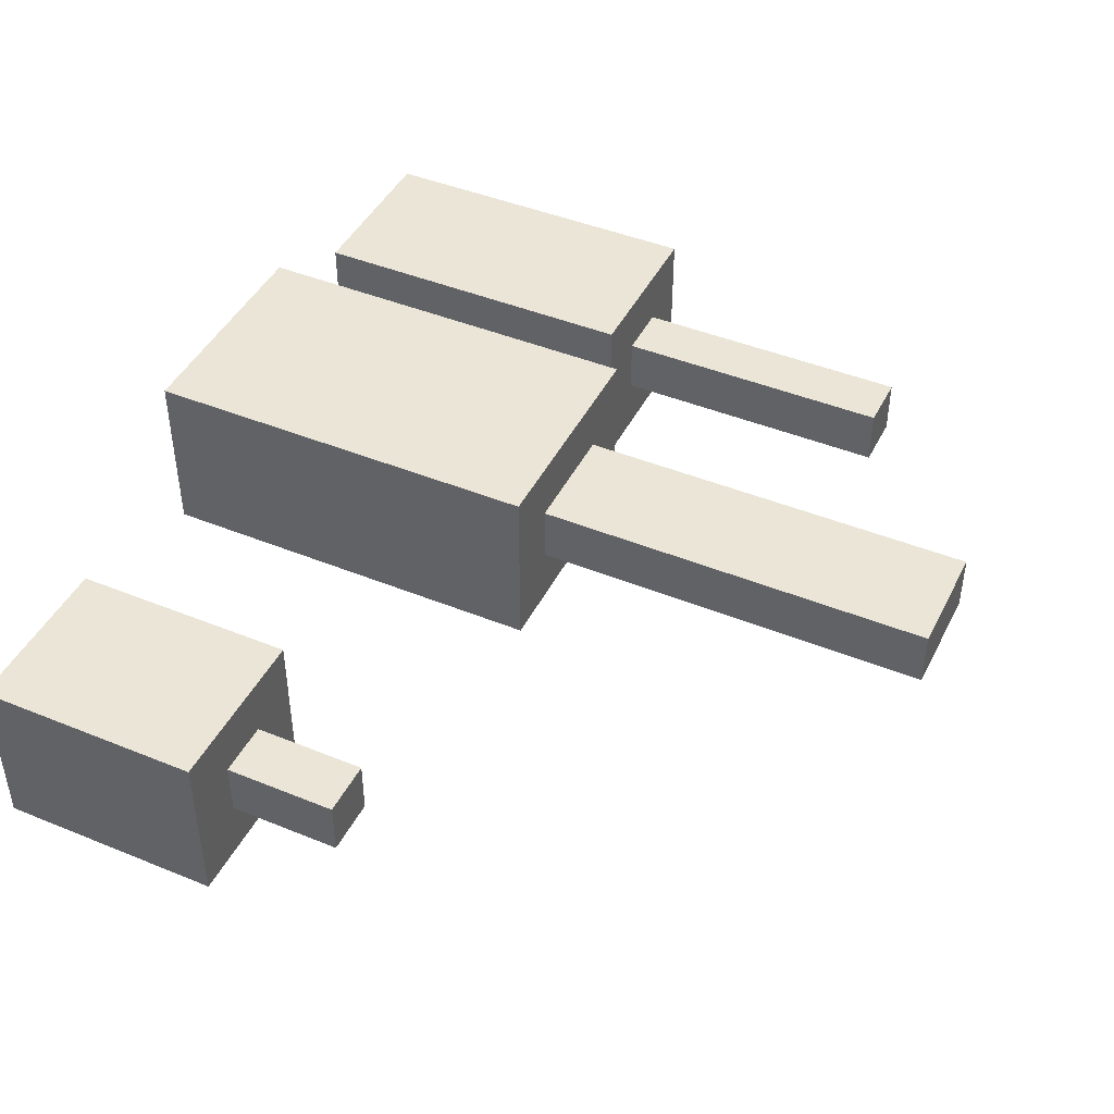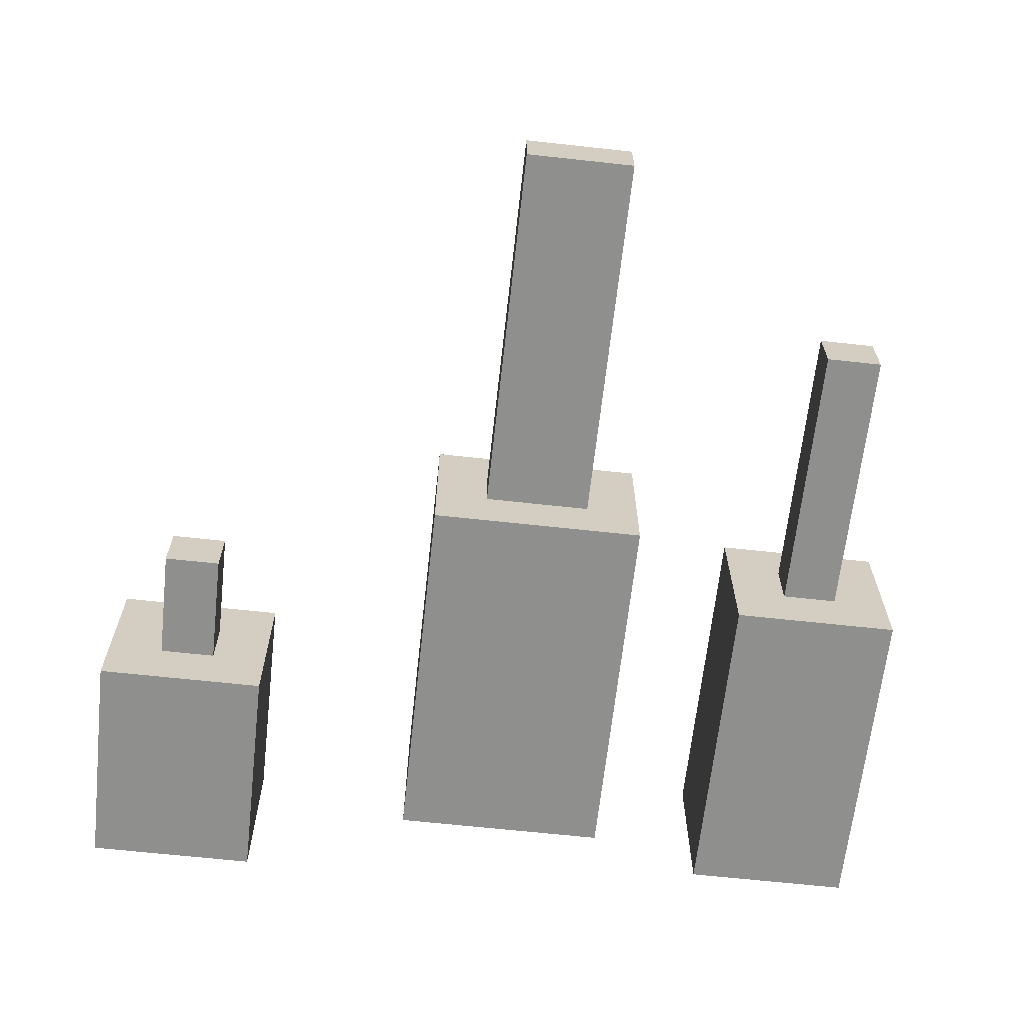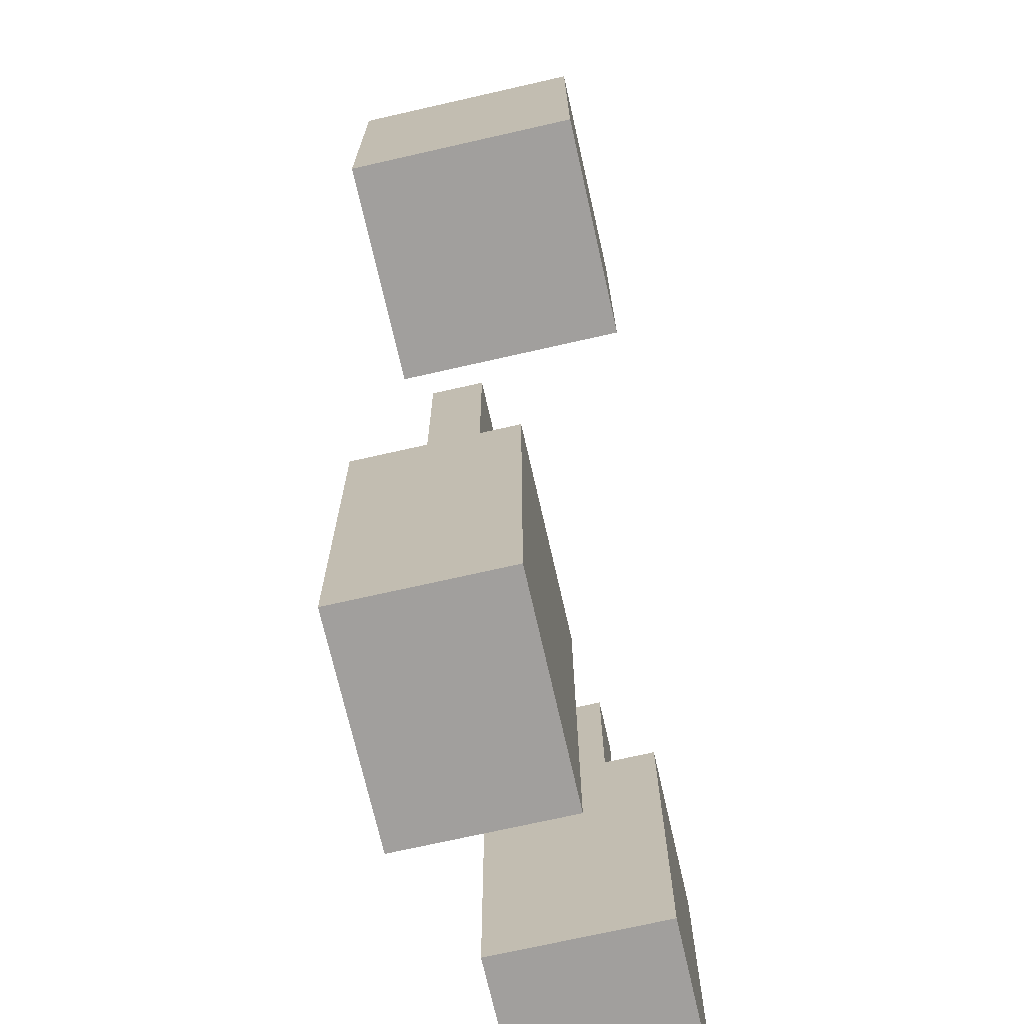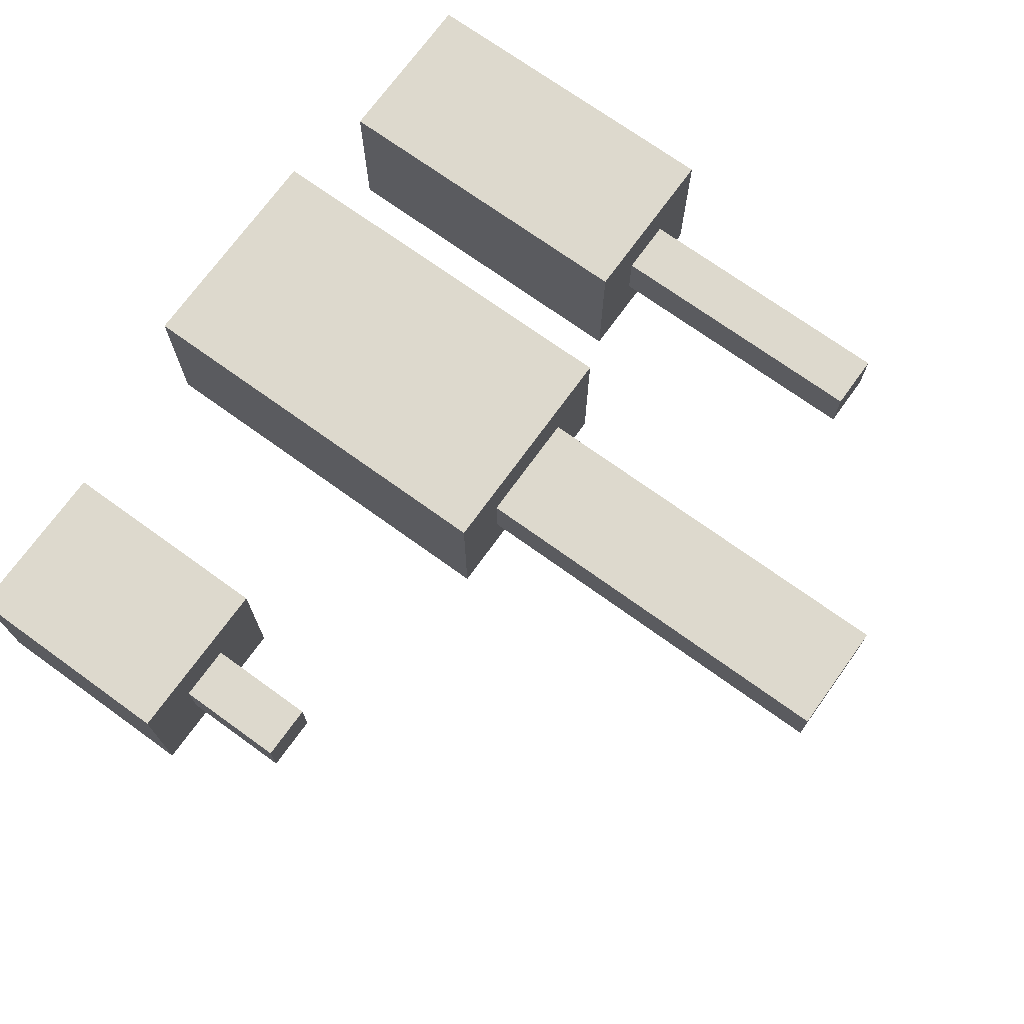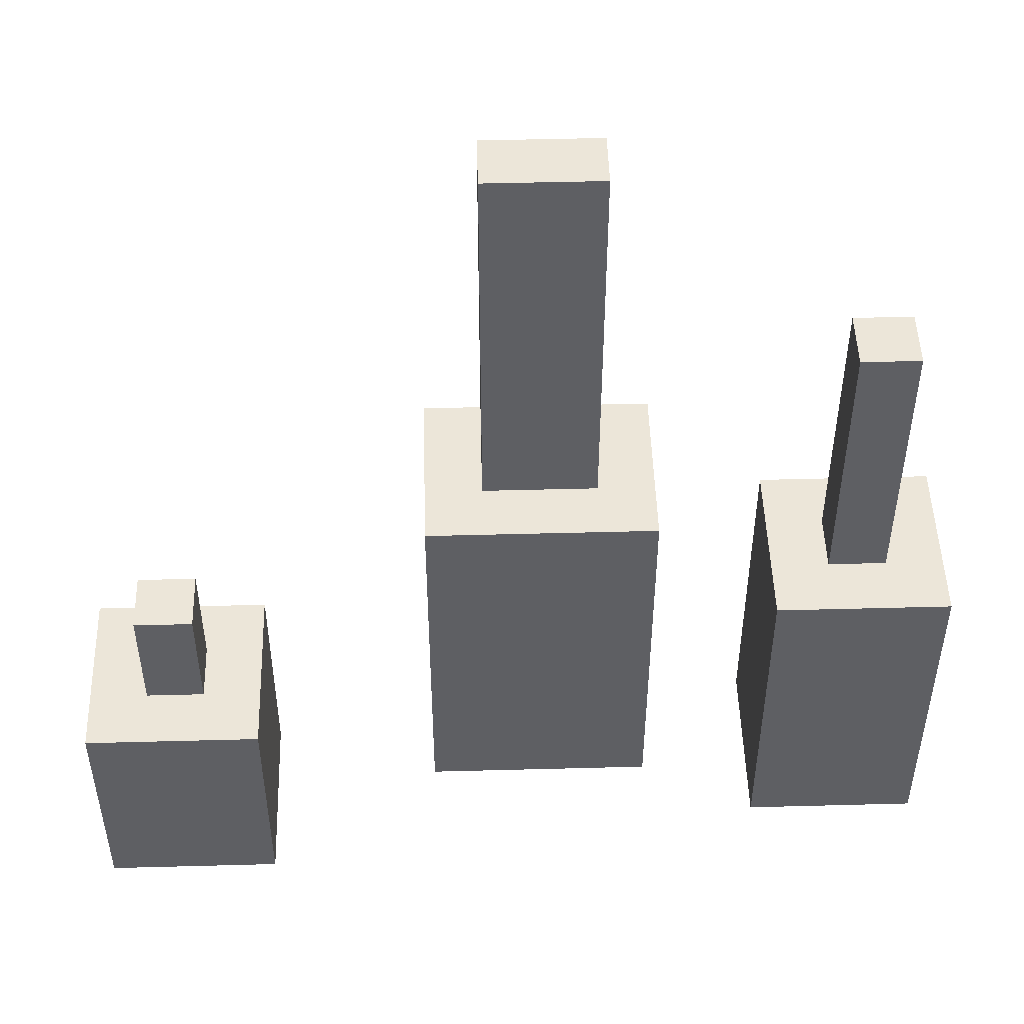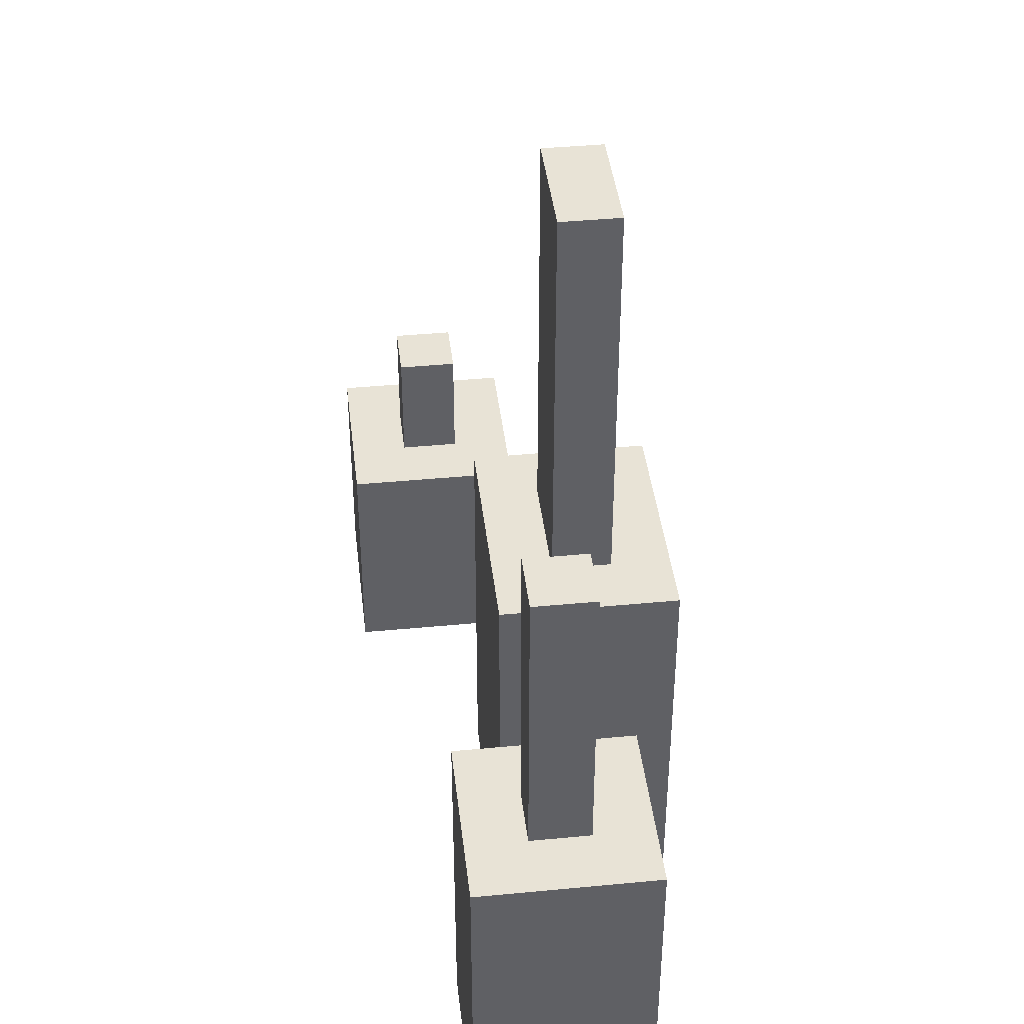
<metadata>
{"format":"obj","ext":"obj","renderer":"f3d","projection":"perspective","resolution":1024,"background":"white","views":[{"elev":44.3,"azim":115.5,"up":"+Z"},{"elev":-65.3,"azim":173.7,"up":"+Z"},{"elev":-71.5,"azim":102.8,"up":"+Y"},{"elev":72.0,"azim":125.8,"up":"+Z"},{"elev":49.0,"azim":178.3,"up":"+Y"},{"elev":41.6,"azim":-96.6,"up":"+Y"}]}
</metadata>
<code>
o
v -0.7 0 0.1
v -0.7 0 -0.2
v -0.7 0.2 0.1
v -0.7 0.2 0
v -0.7 0.5 0.1
v -0.7 0.5 0
v -0.7 0.6 0.1
v -0.7 0.6 -0.2
v -0.6 0.6 0
v -0.6 0.6 -0.1
v -0.6 0.8 0
v -0.6 0.8 -0.1
v -0.6 0.9 0
v -0.6 0.9 -0.1
v -0.6 1 0
v -0.6 1 -0.1
v -0.6 1.1 0
v -0.6 1.1 -0.1
v -0.5 0.1 0
v -0.5 0.1 -0.1
v -0.5 0.2 0
v -0.5 0.2 -0.1
v -0.2 0 0.2
v -0.2 0 -0.1
v -0.2 0.1 0.2
v -0.2 0.1 0.1
v -0.2 0.2 0.2
v -0.2 0.2 0.1
v -0.2 0.5 0.2
v -0.2 0.5 0.1
v -0.2 0.6 0.2
v -0.2 0.6 0.1
v -0.2 0.7 0.2
v -0.2 0.7 -0.1
v -0.1 0.7 0.1
v -0.1 0.7 0
v -0.1 0.9 0.1
v -0.1 0.9 0
v -0.1 1 0.1
v -0.1 1 0
v -0.1 1.2 0.1
v -0.1 1.2 0
v -0.1 1.3 0.1
v -0.1 1.3 0
v -0.1 1.4 0.1
v -0.1 1.4 0
v 0.5 0 0
v 0.5 0 -0.3
v 0.5 0.1 0
v 0.5 0.1 -0.1
v 0.5 0.2 0
v 0.5 0.2 -0.1
v 0.5 0.3 0
v 0.5 0.3 -0.1
v 0.5 0.4 0
v 0.5 0.4 -0.3
v 0.6 0.4 -0.1
v 0.6 0.4 -0.2
v 0.6 0.5 -0.1
v 0.6 0.5 -0.2
v 0.6 0.6 -0.1
v 0.6 0.6 -0.2
v -0.6 0.1 0
v -0.6 0.1 -0.1
v -0.6 0.2 0
v -0.6 0.2 -0.1
v -0.5 0.6 0
v -0.5 0.6 -0.1
v -0.5 0.8 0
v -0.5 0.8 -0.1
v -0.5 0.9 0
v -0.5 0.9 -0.1
v -0.5 1 0
v -0.5 1 -0.1
v -0.5 1.1 0
v -0.5 1.1 -0.1
v -0.4 0 0.1
v -0.4 0 -0.2
v -0.4 0.2 0.1
v -0.4 0.2 0
v -0.4 0.5 0.1
v -0.4 0.5 0
v -0.4 0.6 0.1
v -0.4 0.6 -0.2
v 0.1 0.7 0.1
v 0.1 0.7 0
v 0.1 0.9 0.1
v 0.1 0.9 0
v 0.1 1 0.1
v 0.1 1 0
v 0.1 1.2 0.1
v 0.1 1.2 0
v 0.1 1.3 0.1
v 0.1 1.3 0
v 0.1 1.4 0.1
v 0.1 1.4 0
v 0.2 0 0.2
v 0.2 0 -0.1
v 0.2 0.1 0.2
v 0.2 0.1 0.1
v 0.2 0.2 0.2
v 0.2 0.2 0.1
v 0.2 0.5 0.2
v 0.2 0.5 0.1
v 0.2 0.6 0.2
v 0.2 0.6 0.1
v 0.2 0.7 0.2
v 0.2 0.7 -0.1
v 0.7 0.4 -0.1
v 0.7 0.4 -0.2
v 0.7 0.5 -0.1
v 0.7 0.5 -0.2
v 0.7 0.6 -0.1
v 0.7 0.6 -0.2
v 0.8 0 0
v 0.8 0 -0.3
v 0.8 0.1 0
v 0.8 0.1 -0.1
v 0.8 0.2 0
v 0.8 0.2 -0.1
v 0.8 0.3 0
v 0.8 0.3 -0.1
v 0.8 0.4 0
v 0.8 0.4 -0.3
v -0.2 0 0.2
v -0.2 0.1 0.2
v -0.2 0.2 0.2
v -0.2 0.5 0.2
v -0.2 0.6 0.2
v -0.2 0.7 0.2
v -0.1 0.1 0.2
v -0.1 0.2 0.2
v -0.1 0.3 0.2
v -0.1 0.5 0.2
v -0.1 0.6 0.2
v 0.1 0.1 0.2
v 0.1 0.2 0.2
v 0.1 0.3 0.2
v 0.1 0.5 0.2
v 0.1 0.6 0.2
v 0.2 0 0.2
v 0.2 0.1 0.2
v 0.2 0.2 0.2
v 0.2 0.5 0.2
v 0.2 0.6 0.2
v 0.2 0.7 0.2
v -0.7 0 0.1
v -0.7 0.2 0.1
v -0.7 0.5 0.1
v -0.7 0.6 0.1
v -0.6 0.2 0.1
v -0.6 0.5 0.1
v -0.5 0.2 0.1
v -0.5 0.5 0.1
v -0.4 0 0.1
v -0.4 0.2 0.1
v -0.4 0.5 0.1
v -0.4 0.6 0.1
v -0.1 0.7 0.1
v -0.1 0.9 0.1
v -0.1 1 0.1
v -0.1 1.2 0.1
v -0.1 1.3 0.1
v -0.1 1.4 0.1
v 0.1 0.7 0.1
v 0.1 0.9 0.1
v 0.1 1 0.1
v 0.1 1.2 0.1
v 0.1 1.3 0.1
v 0.1 1.4 0.1
v -0.6 0.6 0
v -0.6 0.8 0
v -0.6 0.9 0
v -0.6 1 0
v -0.6 1.1 0
v -0.5 0.6 0
v -0.5 0.8 0
v -0.5 0.9 0
v -0.5 1 0
v -0.5 1.1 0
v 0.5 0 0
v 0.5 0.1 0
v 0.5 0.2 0
v 0.5 0.3 0
v 0.5 0.4 0
v 0.6 0.2 0
v 0.6 0.3 0
v 0.7 0.2 0
v 0.7 0.3 0
v 0.8 0 0
v 0.8 0.1 0
v 0.8 0.2 0
v 0.8 0.3 0
v 0.8 0.4 0
v -0.6 0.1 -0.1
v -0.6 0.2 -0.1
v -0.5 0.1 -0.1
v -0.5 0.2 -0.1
v 0.6 0.4 -0.1
v 0.6 0.5 -0.1
v 0.6 0.6 -0.1
v 0.7 0.4 -0.1
v 0.7 0.5 -0.1
v 0.7 0.6 -0.1
v -0.6 0.1 0
v -0.6 0.2 0
v -0.5 0.1 0
v -0.5 0.2 0
v -0.1 0.7 0
v -0.1 0.9 0
v -0.1 1 0
v -0.1 1.2 0
v -0.1 1.3 0
v -0.1 1.4 0
v 0.1 0.7 0
v 0.1 0.9 0
v 0.1 1 0
v 0.1 1.2 0
v 0.1 1.3 0
v 0.1 1.4 0
v -0.6 0.6 -0.1
v -0.6 0.8 -0.1
v -0.6 0.9 -0.1
v -0.6 1 -0.1
v -0.6 1.1 -0.1
v -0.5 0.6 -0.1
v -0.5 0.8 -0.1
v -0.5 0.9 -0.1
v -0.5 1 -0.1
v -0.5 1.1 -0.1
v -0.2 0 -0.1
v -0.2 0.7 -0.1
v 0.2 0 -0.1
v 0.2 0.7 -0.1
v -0.7 0 -0.2
v -0.7 0.6 -0.2
v -0.6 0.2 -0.2
v -0.6 0.5 -0.2
v -0.5 0.2 -0.2
v -0.5 0.5 -0.2
v -0.4 0 -0.2
v -0.4 0.6 -0.2
v 0.6 0.4 -0.2
v 0.6 0.5 -0.2
v 0.6 0.6 -0.2
v 0.7 0.4 -0.2
v 0.7 0.5 -0.2
v 0.7 0.6 -0.2
v 0.5 0 -0.3
v 0.5 0.4 -0.3
v 0.6 0.1 -0.3
v 0.6 0.3 -0.3
v 0.7 0.1 -0.3
v 0.7 0.3 -0.3
v 0.8 0 -0.3
v 0.8 0.4 -0.3
v -0.2 0 0.2
v 0.2 0 0.2
v -0.7 0 0.1
v -0.4 0 0.1
v 0.5 0 0
v 0.8 0 0
v -0.2 0 -0.1
v 0.2 0 -0.1
v -0.7 0 -0.2
v -0.4 0 -0.2
v 0.5 0 -0.3
v 0.8 0 -0.3
v -0.6 0.2 0
v -0.5 0.2 0
v -0.6 0.2 -0.1
v -0.5 0.2 -0.1
v -0.6 0.1 0
v -0.5 0.1 0
v -0.6 0.1 -0.1
v -0.5 0.1 -0.1
v 0.5 0.4 0
v 0.8 0.4 0
v 0.6 0.4 -0.1
v 0.7 0.4 -0.1
v 0.6 0.4 -0.2
v 0.7 0.4 -0.2
v 0.5 0.4 -0.3
v 0.8 0.4 -0.3
v -0.7 0.6 0.1
v -0.4 0.6 0.1
v -0.6 0.6 0
v -0.5 0.6 0
v -0.6 0.6 -0.1
v -0.5 0.6 -0.1
v 0.6 0.6 -0.1
v 0.7 0.6 -0.1
v -0.7 0.6 -0.2
v -0.4 0.6 -0.2
v 0.6 0.6 -0.2
v 0.7 0.6 -0.2
v -0.2 0.7 0.2
v 0.2 0.7 0.2
v -0.1 0.7 0.1
v 0.1 0.7 0.1
v -0.1 0.7 0
v 0.1 0.7 0
v -0.2 0.7 -0.1
v 0.2 0.7 -0.1
v -0.6 1.1 0
v -0.5 1.1 0
v -0.6 1.1 -0.1
v -0.5 1.1 -0.1
v -0.1 1.4 0.1
v 0.1 1.4 0.1
v -0.1 1.4 0
v 0.1 1.4 0
f 3 2 1
f 4 2 3
f 5 4 3
f 6 2 4
f 6 4 5
f 7 6 5
f 8 2 6
f 8 6 7
f 11 10 9
f 12 10 11
f 13 12 11
f 14 12 13
f 15 14 13
f 16 14 15
f 17 16 15
f 18 16 17
f 21 20 19
f 22 20 21
f 25 24 23
f 26 24 25
f 27 26 25
f 28 24 26
f 28 26 27
f 29 28 27
f 30 24 28
f 30 28 29
f 31 30 29
f 32 24 30
f 32 30 31
f 33 32 31
f 34 24 32
f 34 32 33
f 37 36 35
f 38 36 37
f 39 38 37
f 40 38 39
f 41 40 39
f 42 40 41
f 43 42 41
f 44 42 43
f 45 44 43
f 46 44 45
f 49 48 47
f 50 48 49
f 51 50 49
f 52 48 50
f 52 50 51
f 53 52 51
f 54 48 52
f 54 52 53
f 55 54 53
f 56 48 54
f 56 54 55
f 59 58 57
f 60 58 59
f 61 60 59
f 62 60 61
f 63 64 65
f 65 64 66
f 67 68 69
f 69 68 70
f 69 70 71
f 71 70 72
f 71 72 73
f 73 72 74
f 73 74 75
f 75 74 76
f 77 78 79
f 79 78 80
f 79 80 81
f 80 78 82
f 81 80 82
f 81 82 83
f 82 78 84
f 83 82 84
f 85 86 87
f 87 86 88
f 87 88 89
f 89 88 90
f 89 90 91
f 91 90 92
f 91 92 93
f 93 92 94
f 93 94 95
f 95 94 96
f 97 98 99
f 99 98 100
f 99 100 101
f 100 98 102
f 101 100 102
f 101 102 103
f 102 98 104
f 103 102 104
f 103 104 105
f 104 98 106
f 105 104 106
f 105 106 107
f 106 98 108
f 107 106 108
f 109 110 111
f 111 110 112
f 111 112 113
f 113 112 114
f 115 116 117
f 117 116 118
f 117 118 119
f 118 116 120
f 119 118 120
f 119 120 121
f 120 116 122
f 121 120 122
f 121 122 123
f 122 116 124
f 123 122 124
f 131 126 125
f 131 127 126
f 132 128 127
f 132 127 131
f 133 128 132
f 134 129 128
f 134 128 133
f 135 130 129
f 135 129 134
f 136 133 132
f 136 131 125
f 136 132 131
f 137 133 136
f 138 134 133
f 138 133 137
f 139 135 134
f 139 134 138
f 140 130 135
f 140 135 139
f 141 136 125
f 142 137 136
f 142 136 141
f 143 139 138
f 143 137 142
f 143 138 137
f 144 140 139
f 144 139 143
f 145 130 140
f 145 140 144
f 146 130 145
f 151 148 147
f 151 149 148
f 152 150 149
f 152 149 151
f 153 151 147
f 153 152 151
f 154 150 152
f 154 152 153
f 155 153 147
f 156 154 153
f 156 153 155
f 157 150 154
f 157 154 156
f 158 150 157
f 165 160 159
f 166 161 160
f 166 160 165
f 167 162 161
f 167 161 166
f 168 163 162
f 168 162 167
f 169 164 163
f 169 163 168
f 170 164 169
f 176 172 171
f 177 173 172
f 177 172 176
f 178 174 173
f 178 173 177
f 179 175 174
f 179 174 178
f 180 175 179
f 186 183 182
f 186 184 183
f 187 185 184
f 187 184 186
f 188 186 182
f 188 187 186
f 189 185 187
f 189 187 188
f 190 182 181
f 191 188 182
f 191 182 190
f 192 189 188
f 192 188 191
f 193 185 189
f 193 189 192
f 194 185 193
f 197 196 195
f 198 196 197
f 202 200 199
f 203 201 200
f 203 200 202
f 204 201 203
f 205 206 207
f 207 206 208
f 209 210 215
f 210 211 216
f 215 210 216
f 211 212 217
f 216 211 217
f 212 213 218
f 217 212 218
f 213 214 219
f 218 213 219
f 219 214 220
f 221 222 226
f 222 223 227
f 226 222 227
f 223 224 228
f 227 223 228
f 224 225 229
f 228 224 229
f 229 225 230
f 231 232 233
f 233 232 234
f 235 236 237
f 237 236 238
f 235 237 239
f 237 238 239
f 238 236 240
f 239 238 240
f 235 239 241
f 239 240 241
f 240 236 242
f 241 240 242
f 243 244 246
f 244 245 247
f 246 244 247
f 247 245 248
f 249 250 251
f 251 250 252
f 249 251 253
f 251 252 253
f 252 250 254
f 253 252 254
f 249 253 255
f 253 254 255
f 254 250 256
f 255 254 256
f 263 258 257
f 264 258 263
f 265 260 259
f 266 260 265
f 267 262 261
f 268 262 267
f 271 270 269
f 272 270 271
f 273 274 275
f 275 274 276
f 277 278 279
f 279 278 280
f 277 279 281
f 280 278 282
f 277 281 283
f 281 282 283
f 282 278 284
f 283 282 284
f 285 286 287
f 287 286 288
f 285 287 289
f 288 286 290
f 285 289 293
f 289 290 293
f 290 286 294
f 293 290 294
f 291 292 295
f 295 292 296
f 297 298 299
f 299 298 300
f 297 299 301
f 300 298 302
f 297 301 303
f 301 302 303
f 302 298 304
f 303 302 304
f 305 306 307
f 307 306 308
f 309 310 311
f 311 310 312

</code>
